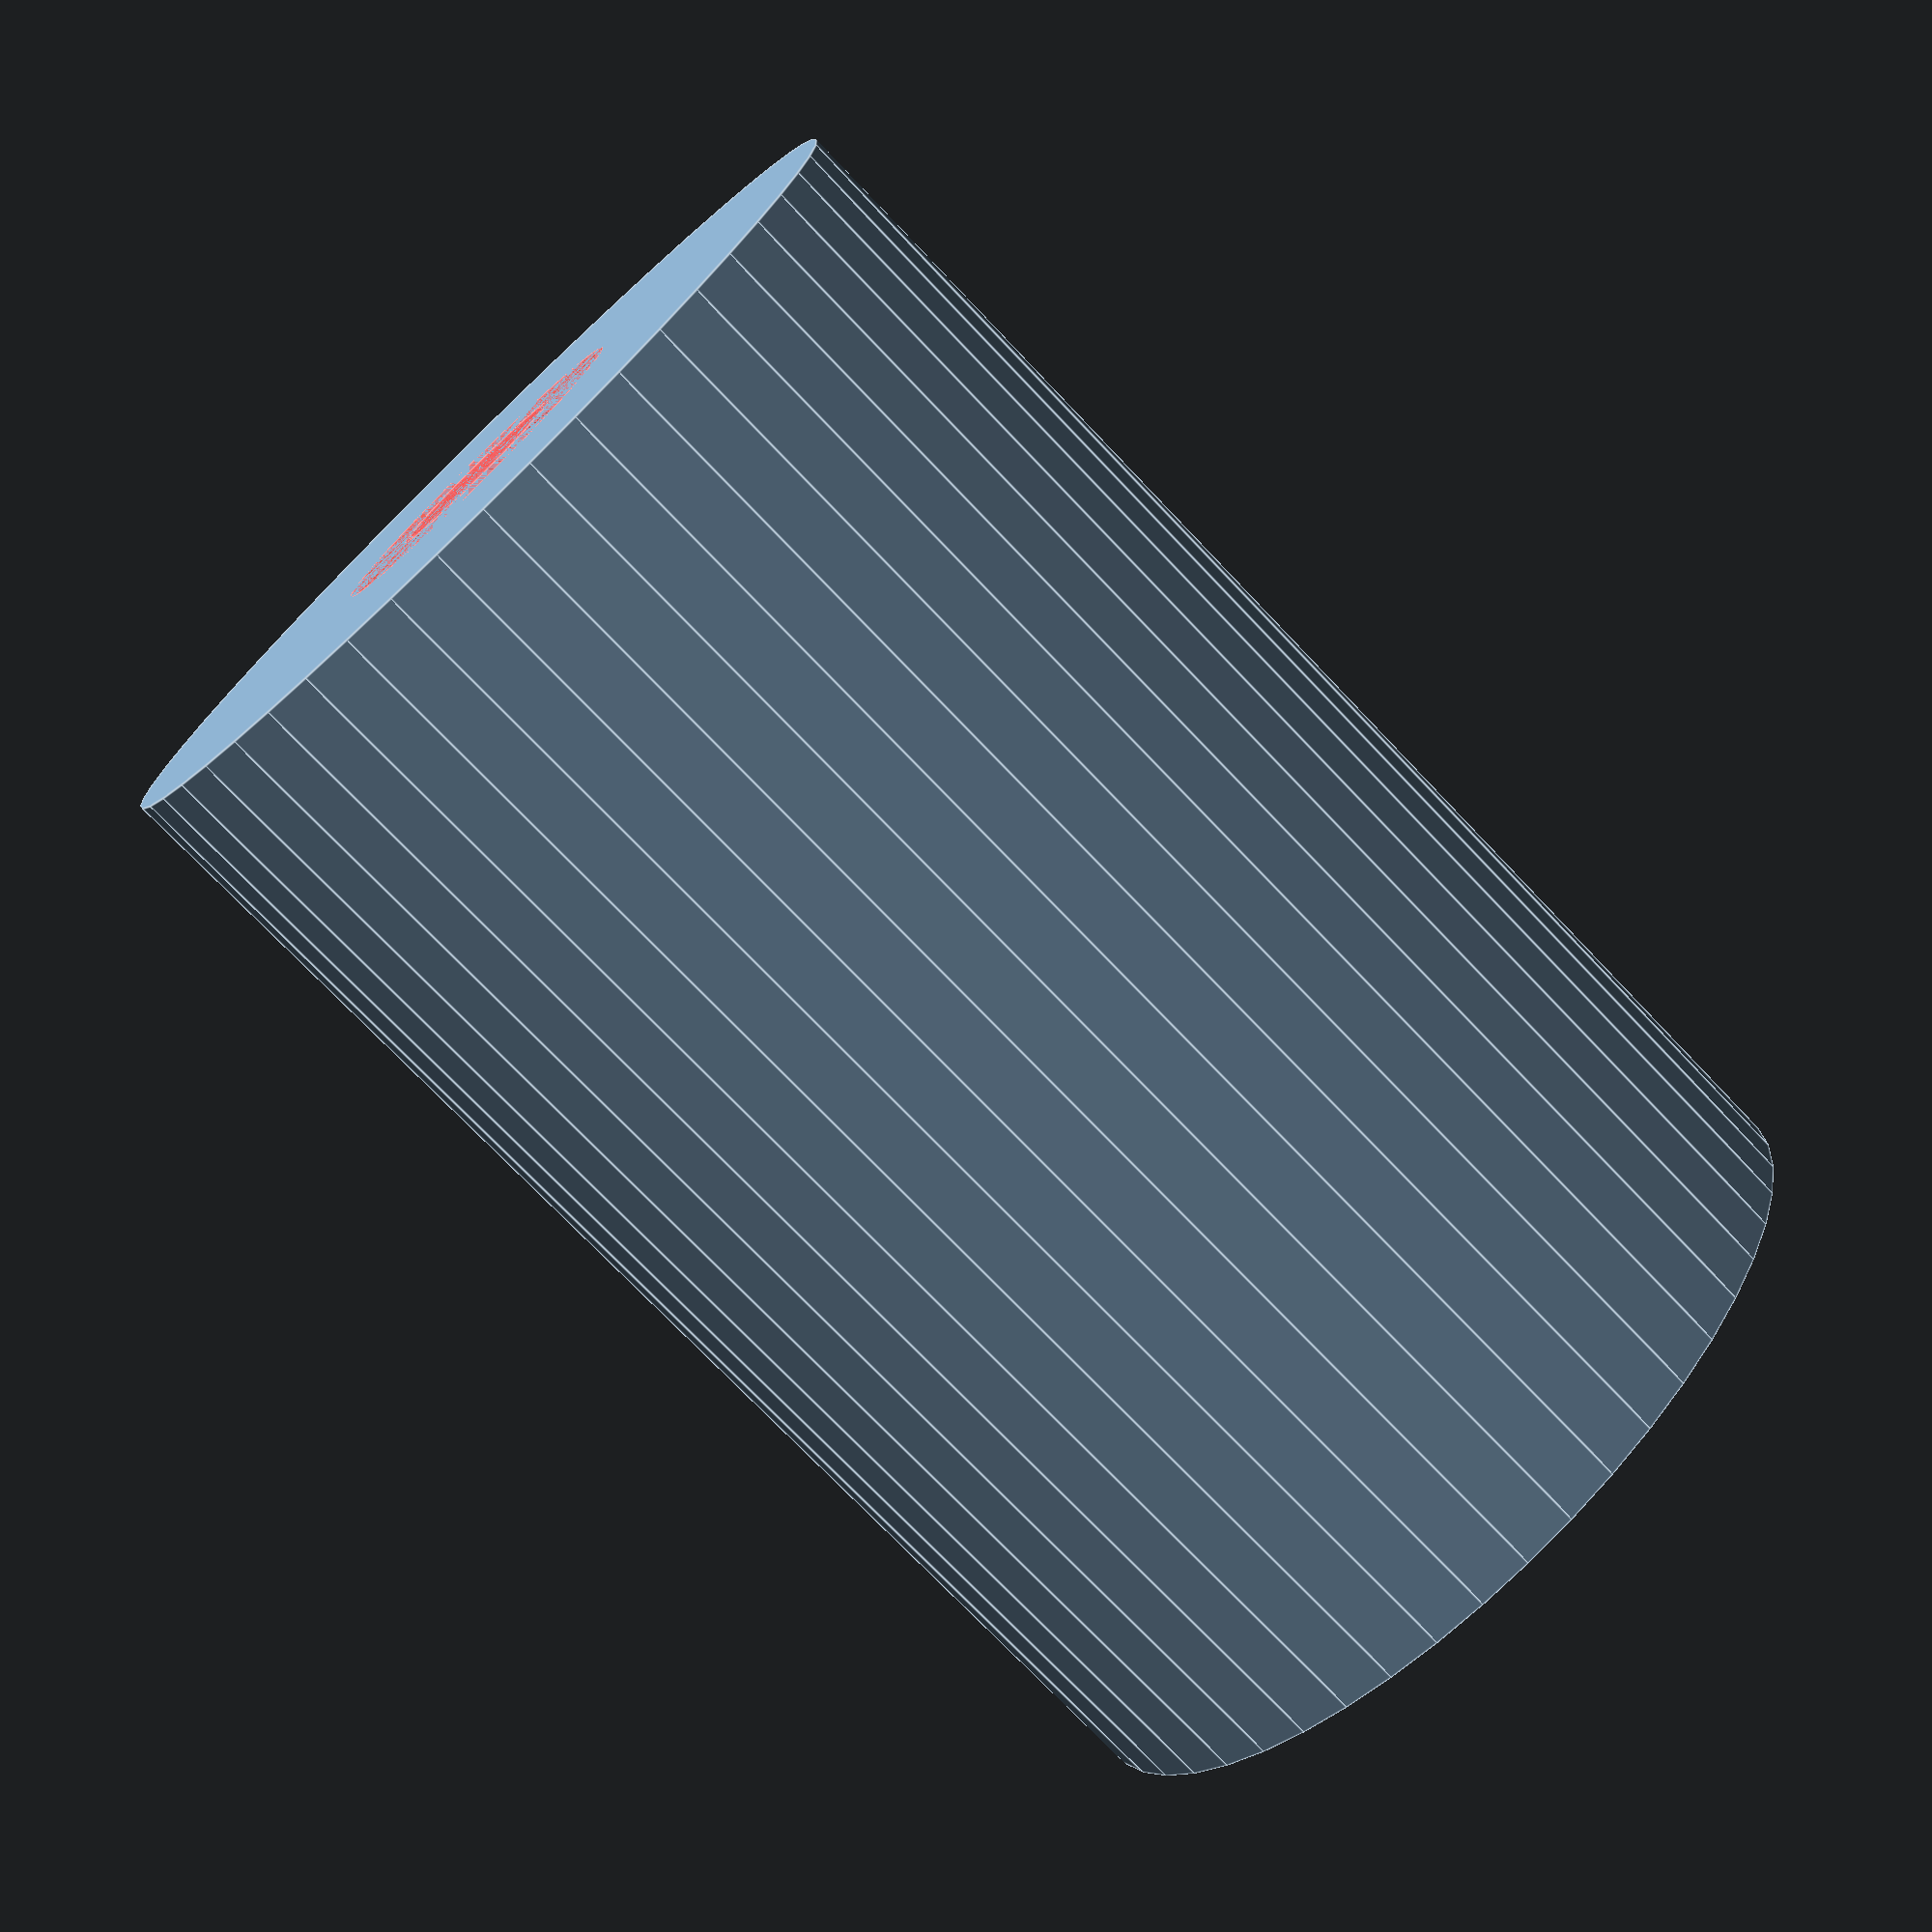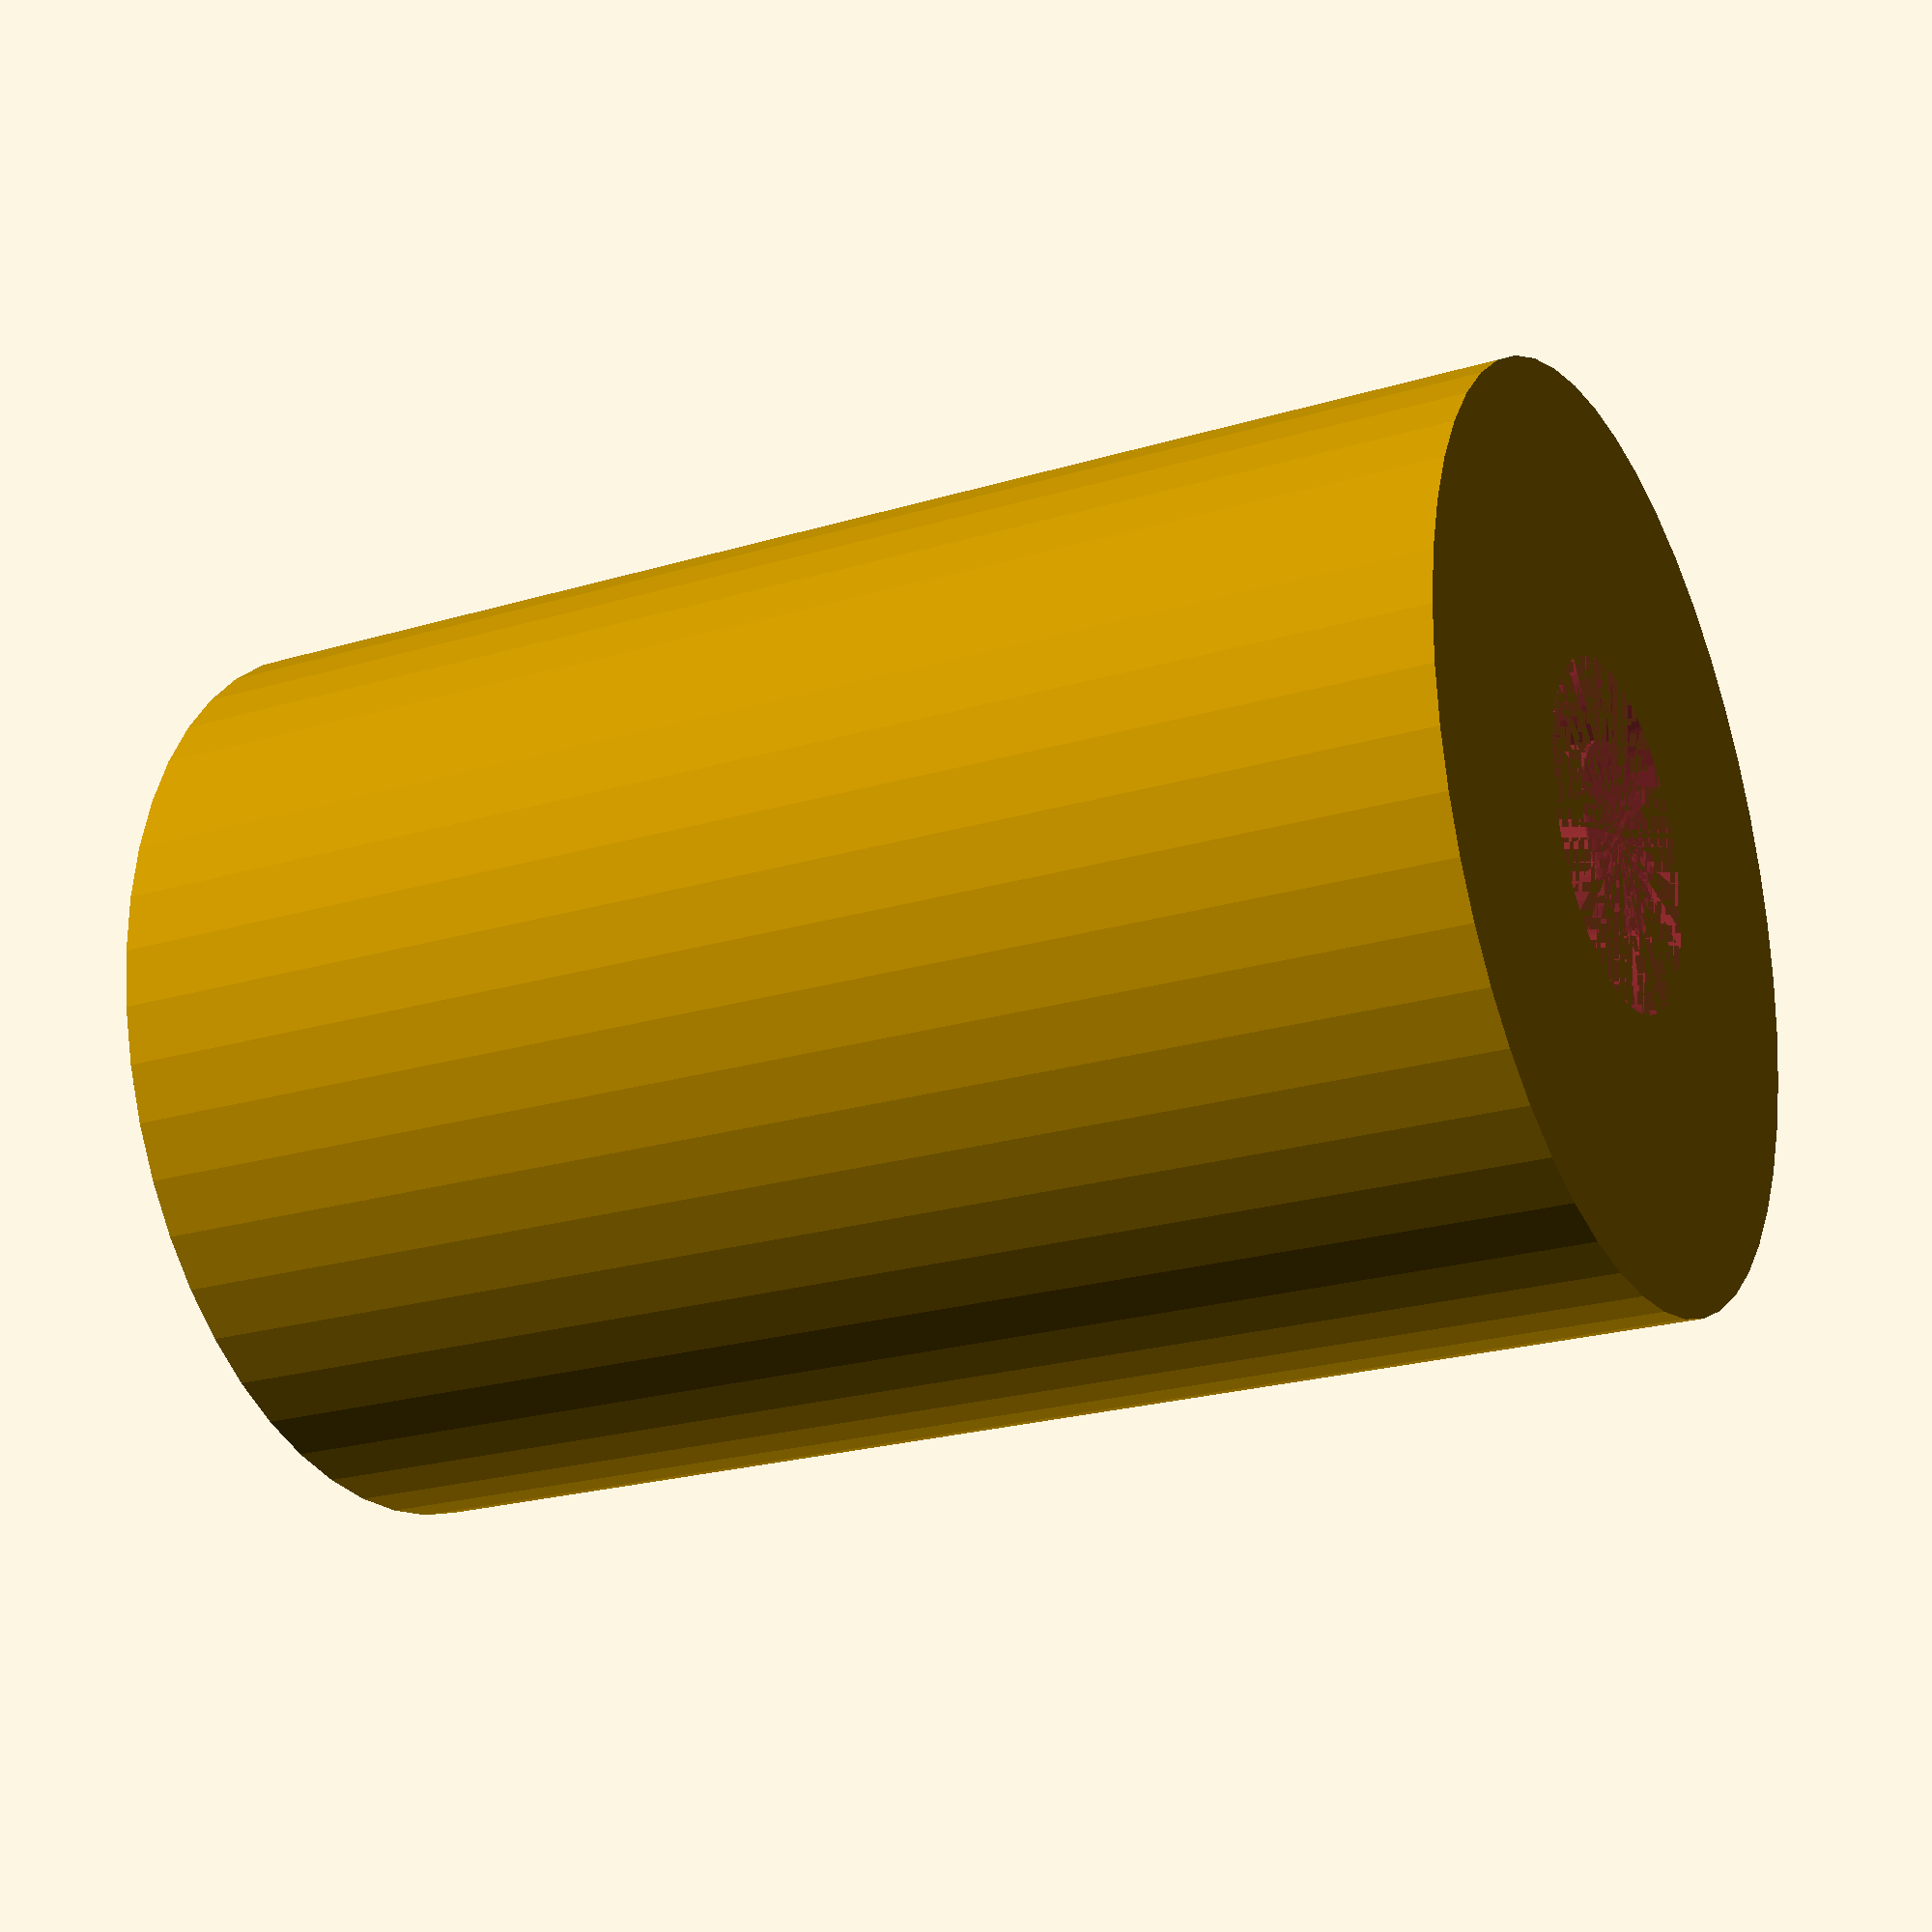
<openscad>
$fn = 50;


difference() {
	union() {
		translate(v = [0, 0, -30.0000000000]) {
			cylinder(h = 30, r = 10.0000000000);
		}
		cylinder(h = 0, r = 16.0000000000);
	}
	union() {
		translate(v = [0, 0, 0]) {
			rotate(a = [0, 0, 0]) {
				difference() {
					union() {
						#translate(v = [0, 0, -30.0000000000]) {
							cylinder(h = 30, r = 2.0000000000);
						}
						#translate(v = [0, 0, -3]) {
							cylinder(h = 3, r = 10.0000000000, r1 = 2.1250000000, r2 = 3.7500000000);
						}
						#translate(v = [0, 0, -30.0000000000]) {
							cylinder(h = 30, r = 2.1250000000);
						}
						#translate(v = [0, 0, -30.0000000000]) {
							cylinder(h = 30, r = 2.0000000000);
						}
					}
					union();
				}
			}
		}
	}
}
</openscad>
<views>
elev=254.0 azim=239.6 roll=136.4 proj=p view=edges
elev=203.0 azim=119.5 roll=242.8 proj=p view=wireframe
</views>
